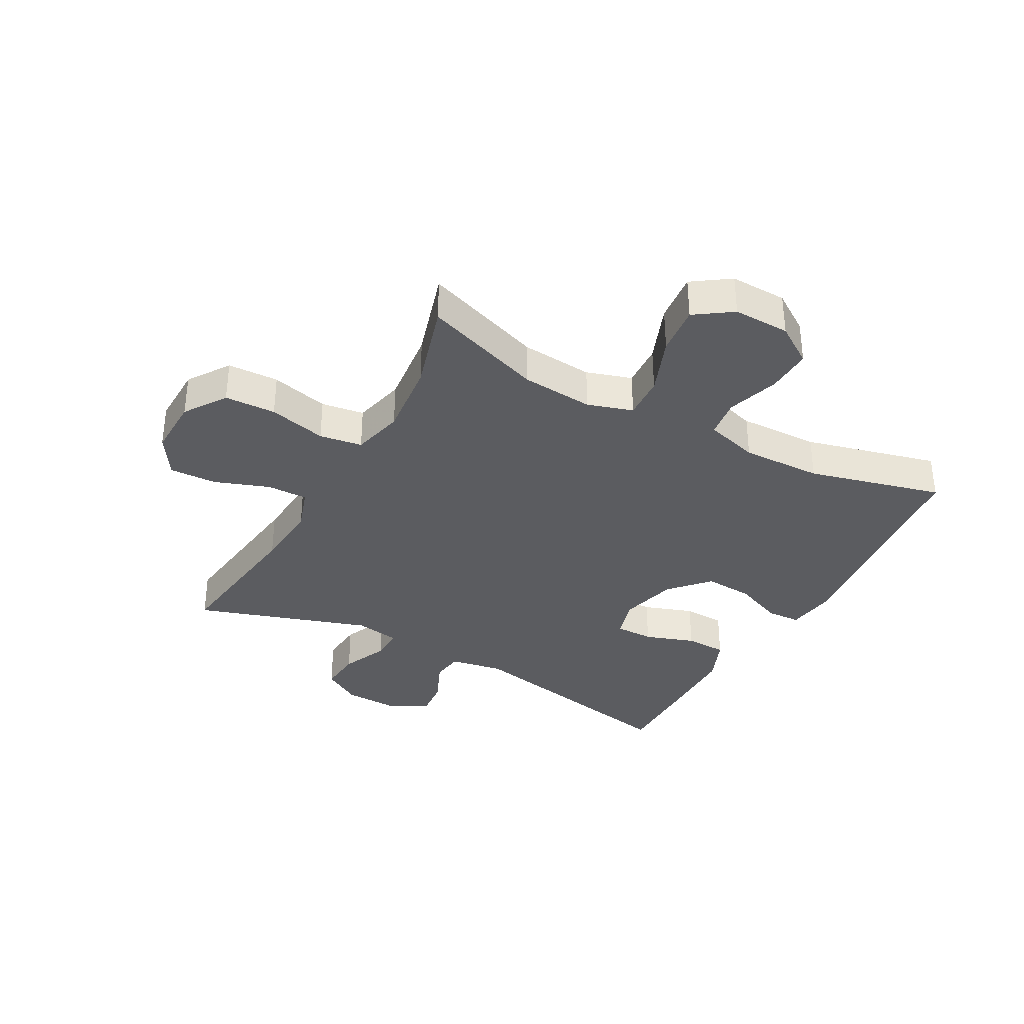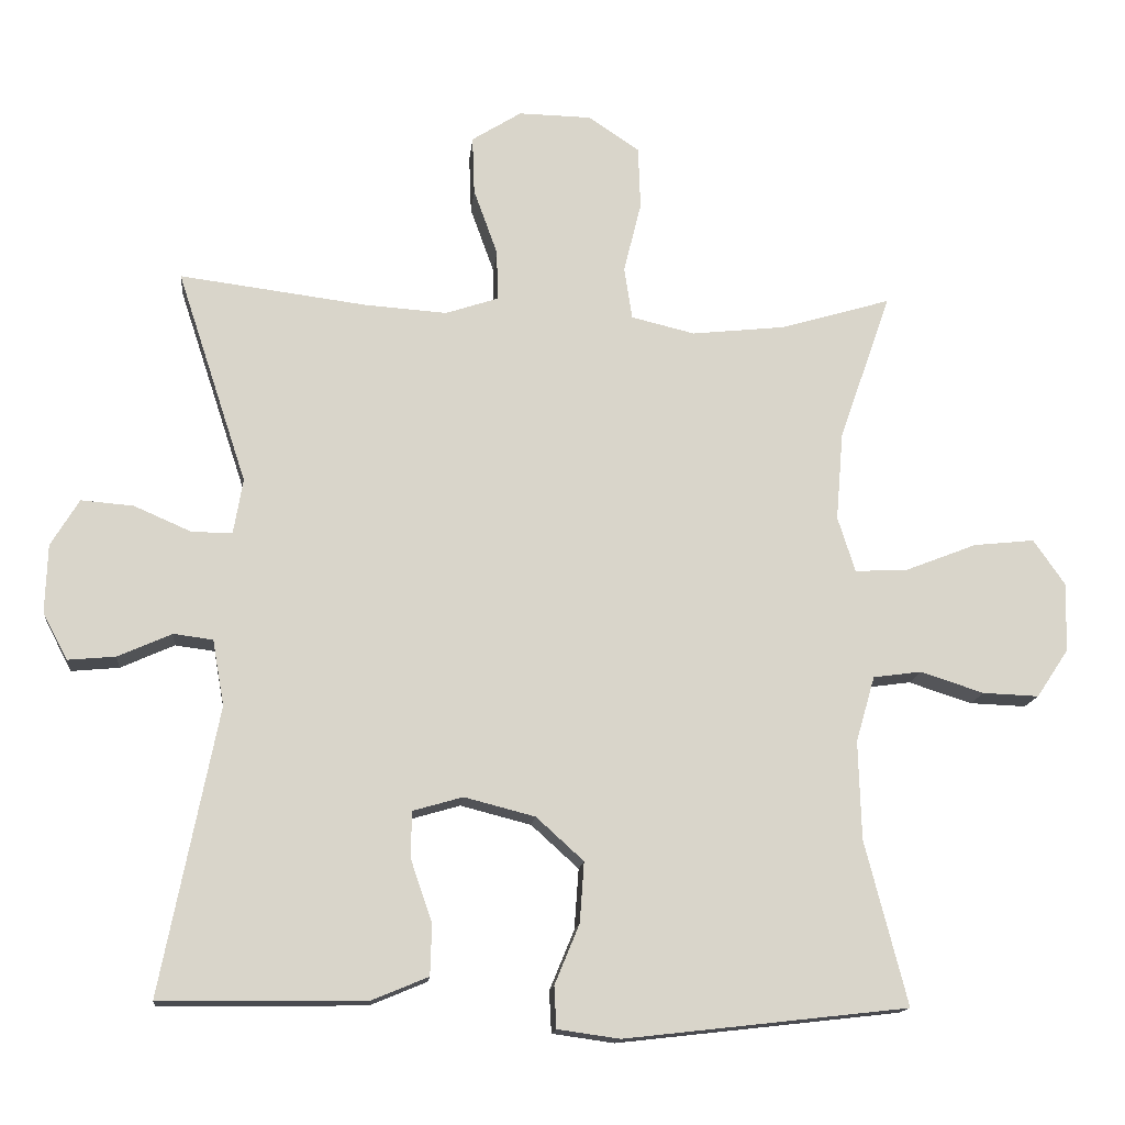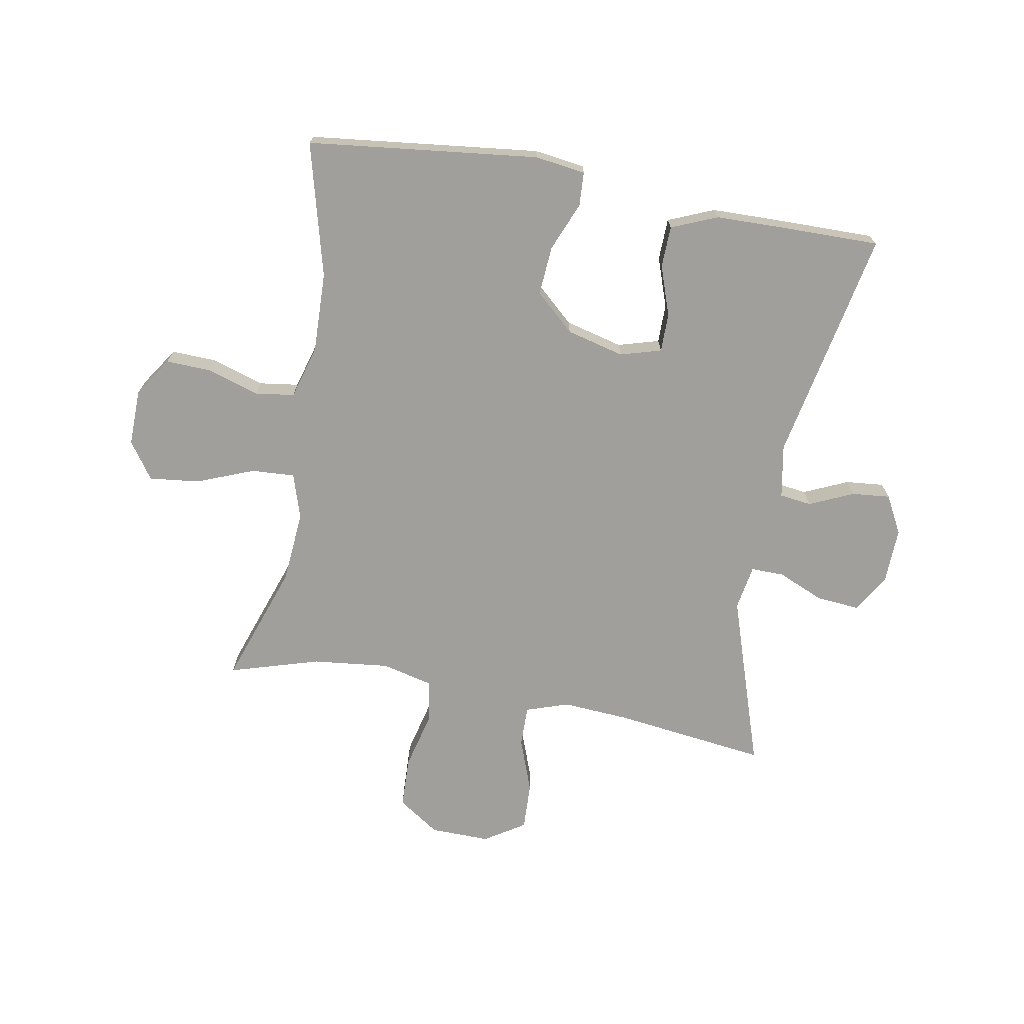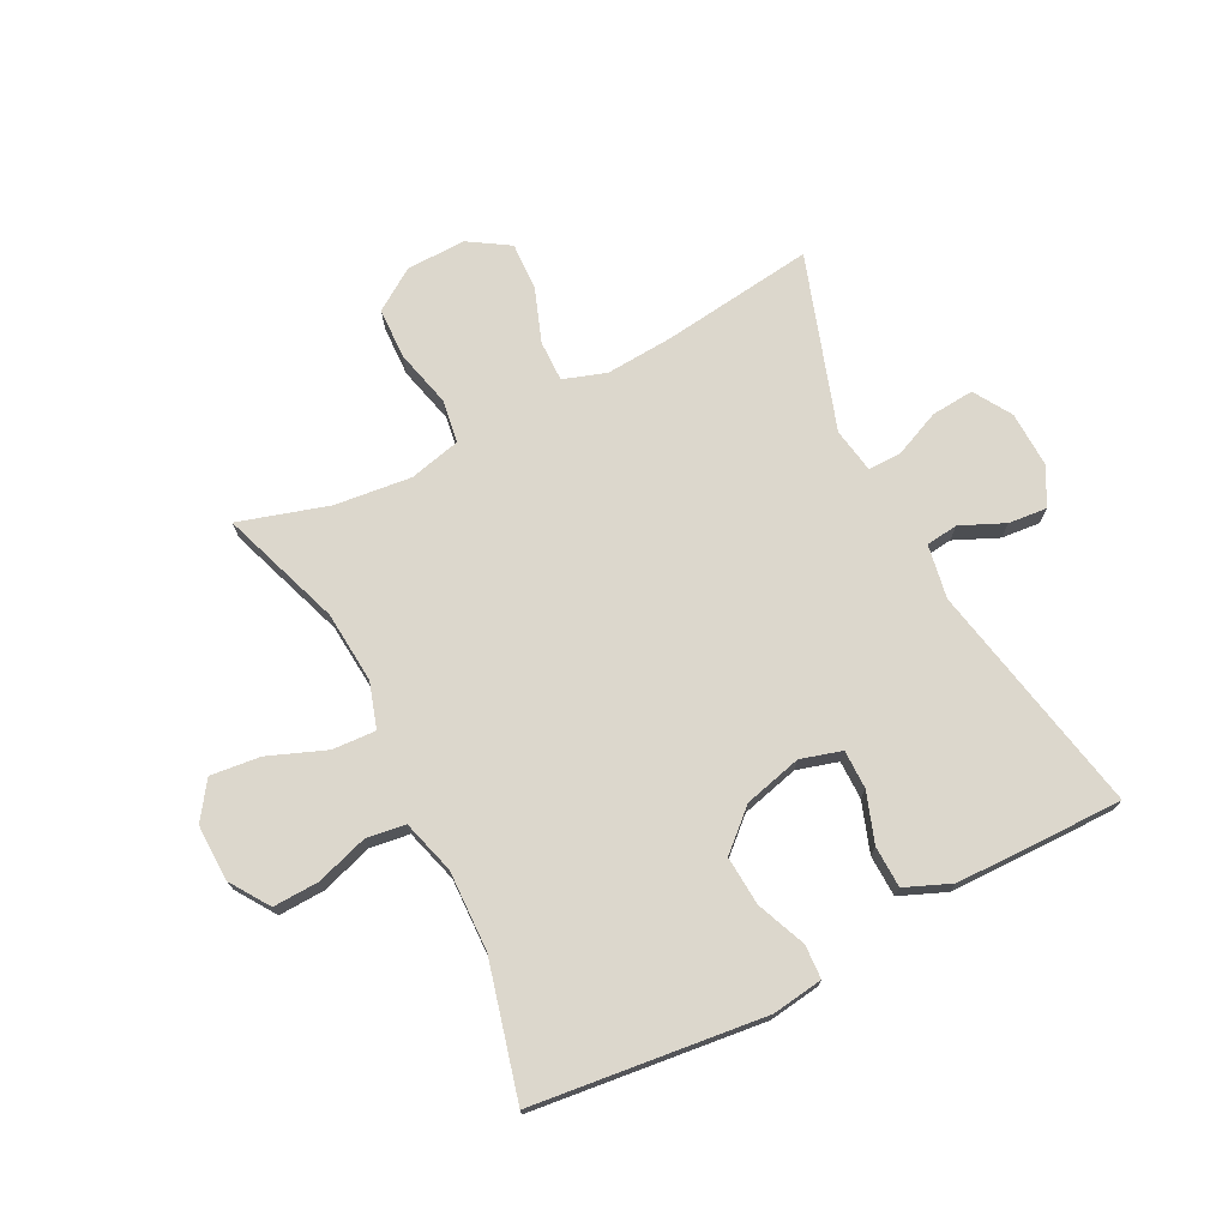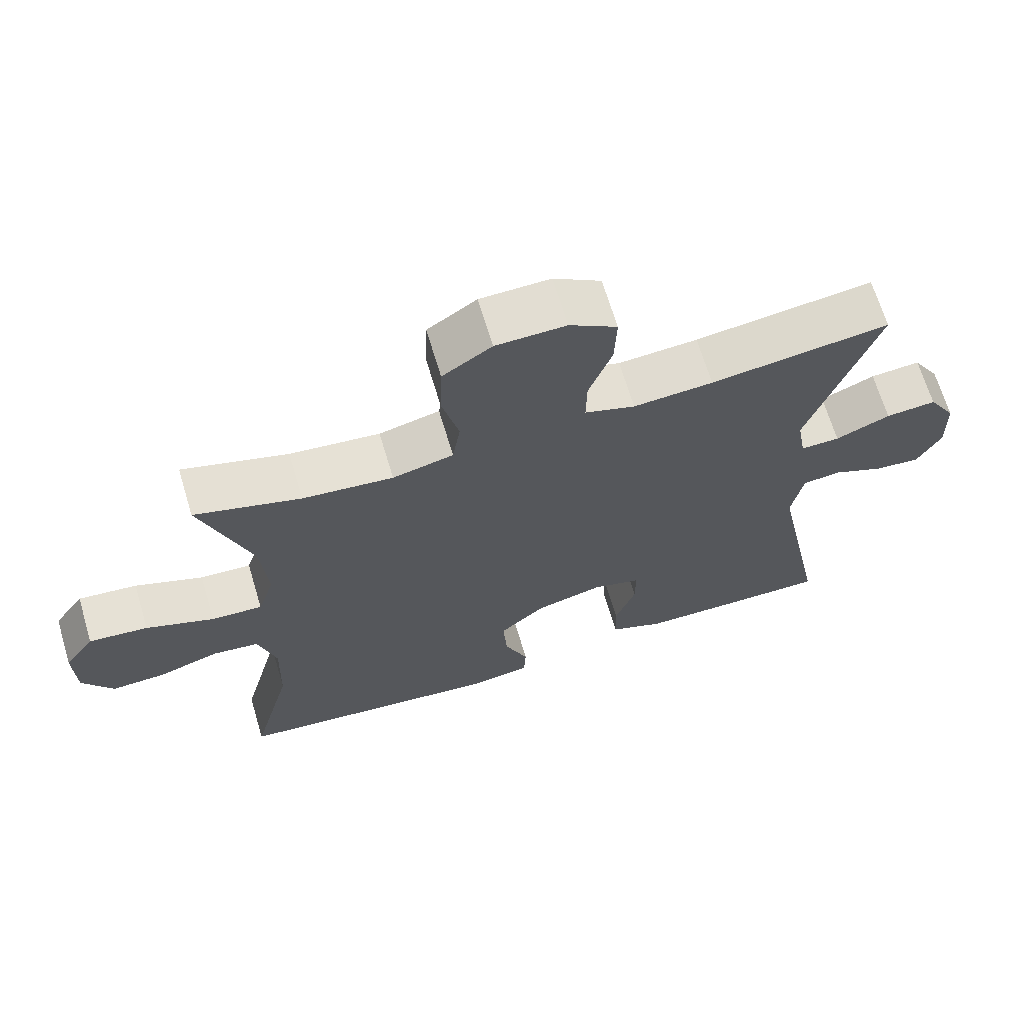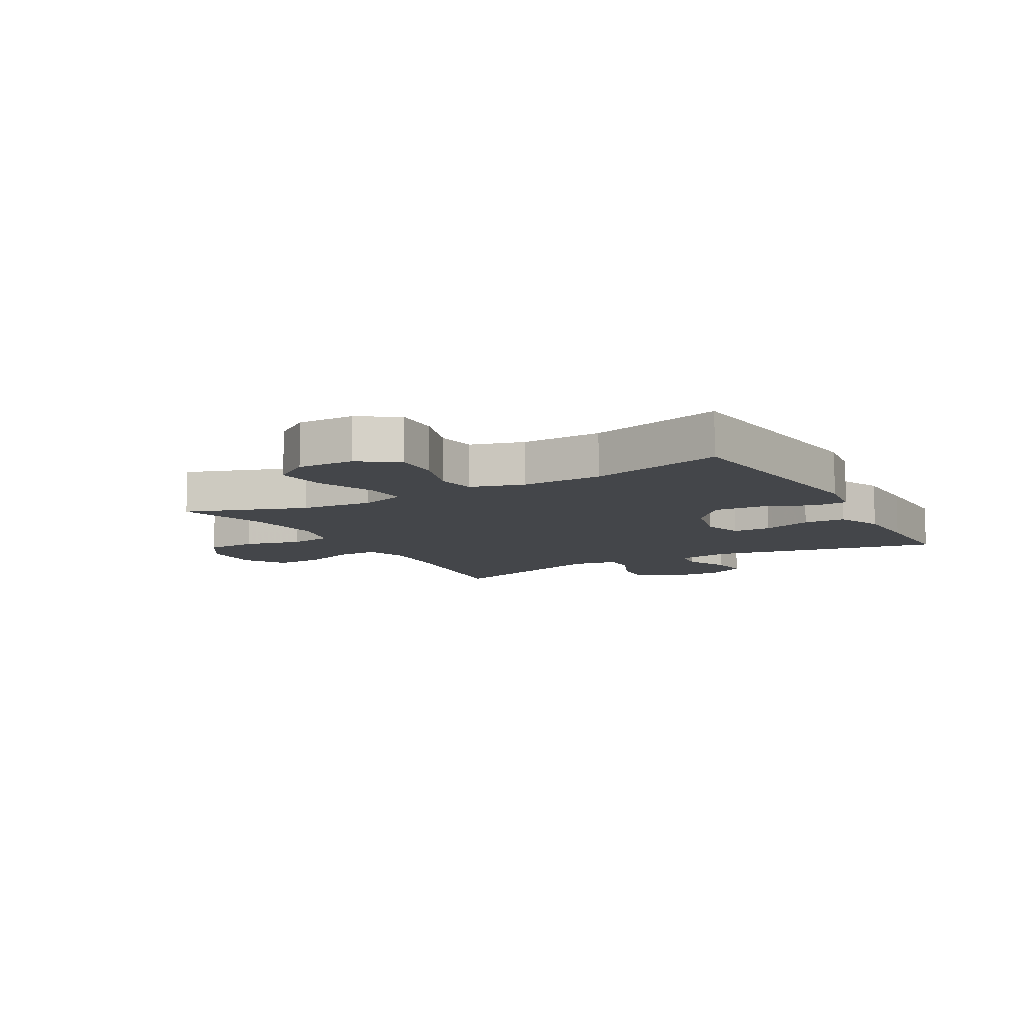
<metadata>
{"format":"obj","ext":"obj","renderer":"f3d","projection":"perspective","resolution":1024,"background":"white","views":[{"elev":-35.0,"azim":61.2,"up":"+Y"},{"elev":-14.7,"azim":-5.7,"up":"+Z"},{"elev":-71.2,"azim":169.9,"up":"+Y"},{"elev":72.9,"azim":153.0,"up":"+Y"},{"elev":67.4,"azim":163.3,"up":"+Z"},{"elev":-9.6,"azim":119.5,"up":"+Y"}]}
</metadata>
<code>
v -0.5 0.07 0.5
v -0.244 0.07 0.467
v -0.13 0.07 0.459
v -0.058 0.07 0.483
v -0.059 0.07 0.552
v -0.092 0.07 0.643
v -0.095 0.07 0.723
v -0.027 0.07 0.766
v 0.073 0.07 0.764
v 0.143 0.07 0.717
v 0.146 0.07 0.631
v 0.122 0.07 0.534
v 0.133 0.07 0.462
v 0.22 0.07 0.441
v 0.349 0.07 0.455
v 0.5 0.07 0.5
v 0.429 0.07 0.297
v 0.419 0.07 0.176
v 0.443 0.07 0.1
v 0.516 0.07 0.104
v 0.613 0.07 0.142
v 0.697 0.07 0.151
v 0.74 0.07 0.089
v 0.738 0.07 -0.006
v 0.694 0.07 -0.072
v 0.617 0.07 -0.069
v 0.53 0.07 -0.041
v 0.464 0.07 -0.05
v 0.438 0.07 -0.14
v 0.442 0.07 -0.275
v 0.5 0.07 -0.5
v 0.111 0.07 -0.544
v 0.026 0.07 -0.532
v 0.023 0.07 -0.475
v 0.057 0.07 -0.393
v 0.063 0.07 -0.31
v -0.002 0.07 -0.251
v -0.099 0.07 -0.226
v -0.168 0.07 -0.246
v -0.168 0.07 -0.311
v -0.139 0.07 -0.395
v -0.141 0.07 -0.465
v -0.218 0.07 -0.497
v -0.337 0.07 -0.499
v -0.5 0.07 -0.5
v -0.422 0.07 -0.108
v -0.438 0.07 -0.018
v -0.492 0.07 -0.011
v -0.566 0.07 -0.044
v -0.631 0.07 -0.05
v -0.665 0.07 0.014
v -0.662 0.07 0.108
v -0.623 0.07 0.172
v -0.551 0.07 0.166
v -0.473 0.07 0.132
v -0.417 0.07 0.131
v -0.404 0.07 0.207
v -0.5 0 0.5
v -0.244 0 0.467
v -0.13 0 0.459
v -0.058 0 0.483
v -0.059 0 0.552
v -0.092 0 0.643
v -0.095 0 0.723
v -0.027 0 0.766
v 0.073 0 0.764
v 0.143 0 0.717
v 0.146 0 0.631
v 0.122 0 0.534
v 0.133 0 0.462
v 0.22 0 0.441
v 0.349 0 0.455
v 0.5 0 0.5
v 0.429 0 0.297
v 0.419 0 0.176
v 0.443 0 0.1
v 0.516 0 0.104
v 0.613 0 0.142
v 0.697 0 0.151
v 0.74 0 0.089
v 0.738 0 -0.006
v 0.694 0 -0.072
v 0.617 0 -0.069
v 0.53 0 -0.041
v 0.464 0 -0.05
v 0.438 0 -0.14
v 0.442 0 -0.275
v 0.5 0 -0.5
v 0.111 0 -0.544
v 0.026 0 -0.532
v 0.023 0 -0.475
v 0.057 0 -0.393
v 0.063 0 -0.31
v -0.002 0 -0.251
v -0.099 0 -0.226
v -0.168 0 -0.246
v -0.168 0 -0.311
v -0.139 0 -0.395
v -0.141 0 -0.465
v -0.218 0 -0.497
v -0.337 0 -0.499
v -0.5 0 -0.5
v -0.422 0 -0.108
v -0.438 0 -0.018
v -0.492 0 -0.011
v -0.566 0 -0.044
v -0.631 0 -0.05
v -0.665 0 0.014
v -0.662 0 0.108
v -0.623 0 0.172
v -0.551 0 0.166
v -0.473 0 0.132
v -0.417 0 0.131
v -0.404 0 0.207
f 53 54 55
f 52 53 55
f 51 52 55
f 50 51 55
f 49 50 55
f 48 49 55
f 47 48 55 56
f 46 47 56 57
f 44 45 46
f 43 44 46
f 42 43 46
f 41 42 46
f 40 41 46
f 39 40 46 57
f 33 34 35
f 32 33 35
f 31 32 35
f 30 31 35
f 29 30 35 36
f 28 29 36 37
f 25 26 27
f 24 25 27
f 23 24 27
f 22 23 27
f 21 22 27
f 20 21 27
f 19 20 27 28
f 28 37 38
f 19 28 38
f 18 19 38
f 15 16 17
f 38 39 57
f 18 38 57
f 17 18 57
f 15 17 57
f 14 15 57
f 10 11 12
f 9 10 12
f 8 9 12
f 7 8 12
f 6 7 12
f 5 6 12
f 57 1 2
f 57 2 3
f 57 3 4
f 14 57 4
f 13 14 4
f 4 5 12 13
f 112 111 110
f 112 110 109
f 112 109 108
f 112 108 107
f 112 107 106
f 112 106 105
f 113 112 105 104
f 114 113 104 103
f 103 102 101
f 103 101 100
f 103 100 99
f 103 99 98
f 103 98 97
f 114 103 97 96
f 92 91 90
f 92 90 89
f 92 89 88
f 92 88 87
f 93 92 87 86
f 94 93 86 85
f 84 83 82
f 84 82 81
f 84 81 80
f 84 80 79
f 84 79 78
f 84 78 77
f 85 84 77 76
f 95 94 85
f 95 85 76
f 95 76 75
f 74 73 72
f 114 96 95
f 114 95 75
f 114 75 74
f 114 74 72
f 114 72 71
f 69 68 67
f 69 67 66
f 69 66 65
f 69 65 64
f 69 64 63
f 69 63 62
f 59 58 114
f 60 59 114
f 61 60 114
f 61 114 71
f 61 71 70
f 70 69 62 61
f 1 58 59 2
f 2 59 60 3
f 3 60 61 4
f 4 61 62 5
f 5 62 63 6
f 6 63 64 7
f 7 64 65 8
f 8 65 66 9
f 9 66 67 10
f 10 67 68 11
f 11 68 69 12
f 12 69 70 13
f 13 70 71 14
f 14 71 72 15
f 15 72 73 16
f 16 73 74 17
f 17 74 75 18
f 18 75 76 19
f 19 76 77 20
f 20 77 78 21
f 21 78 79 22
f 22 79 80 23
f 23 80 81 24
f 24 81 82 25
f 25 82 83 26
f 26 83 84 27
f 27 84 85 28
f 28 85 86 29
f 29 86 87 30
f 30 87 88 31
f 31 88 89 32
f 32 89 90 33
f 33 90 91 34
f 34 91 92 35
f 35 92 93 36
f 36 93 94 37
f 37 94 95 38
f 38 95 96 39
f 39 96 97 40
f 40 97 98 41
f 41 98 99 42
f 42 99 100 43
f 43 100 101 44
f 44 101 102 45
f 45 102 103 46
f 46 103 104 47
f 47 104 105 48
f 48 105 106 49
f 49 106 107 50
f 50 107 108 51
f 51 108 109 52
f 52 109 110 53
f 53 110 111 54
f 54 111 112 55
f 55 112 113 56
f 56 113 114 57
f 57 114 58 1

</code>
